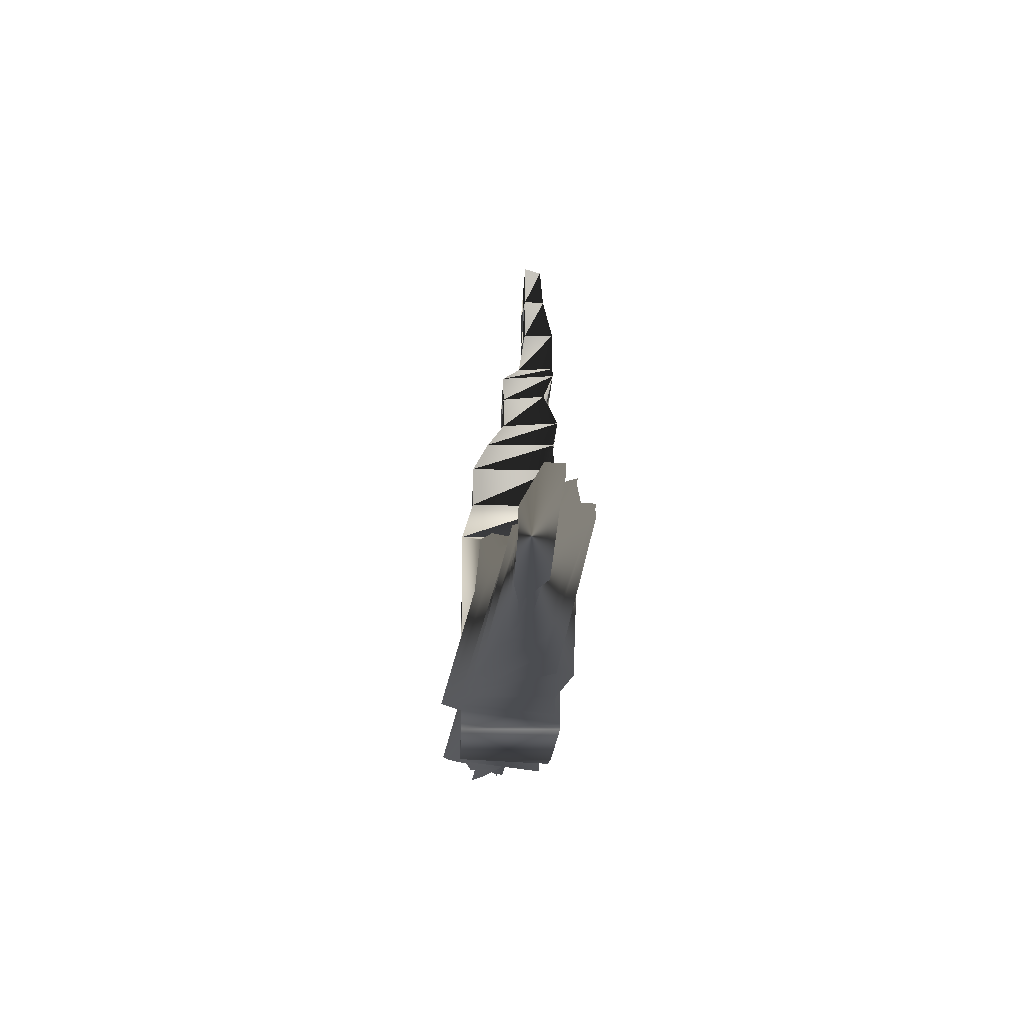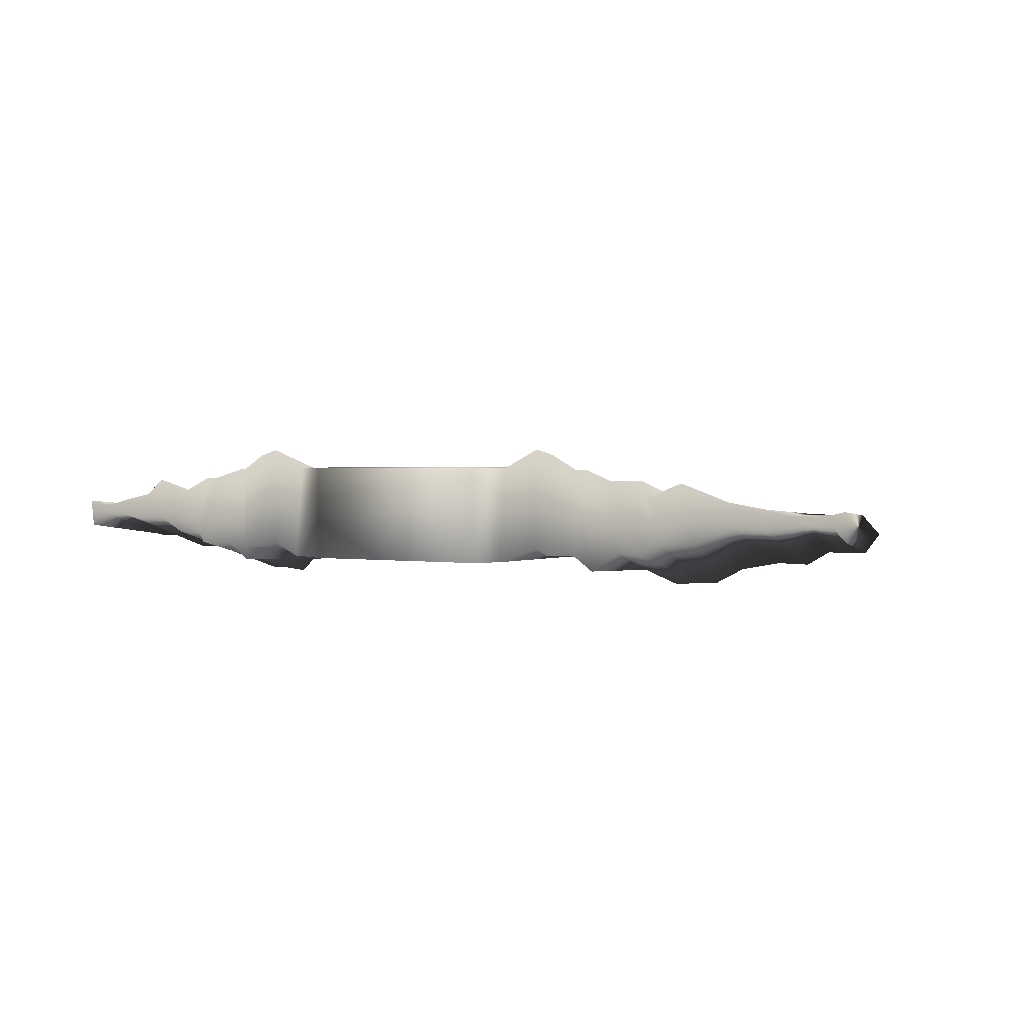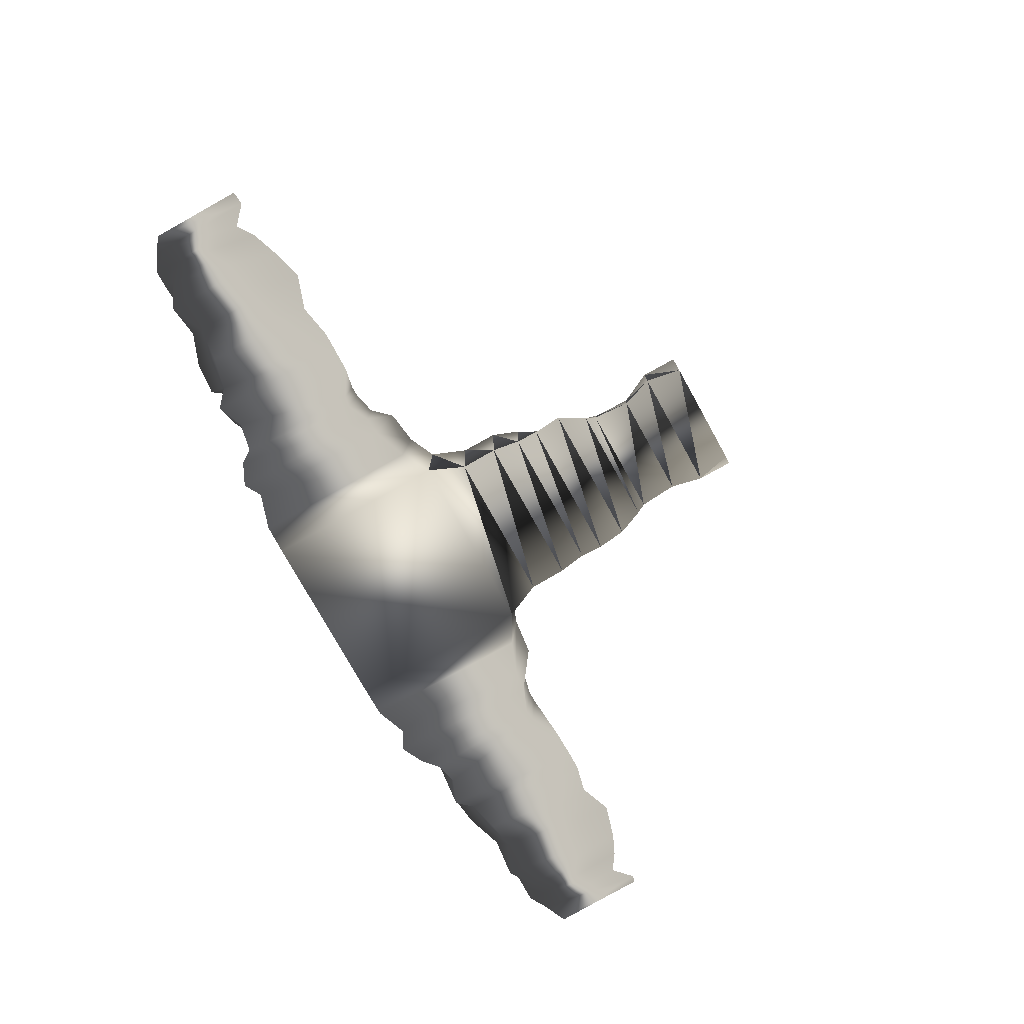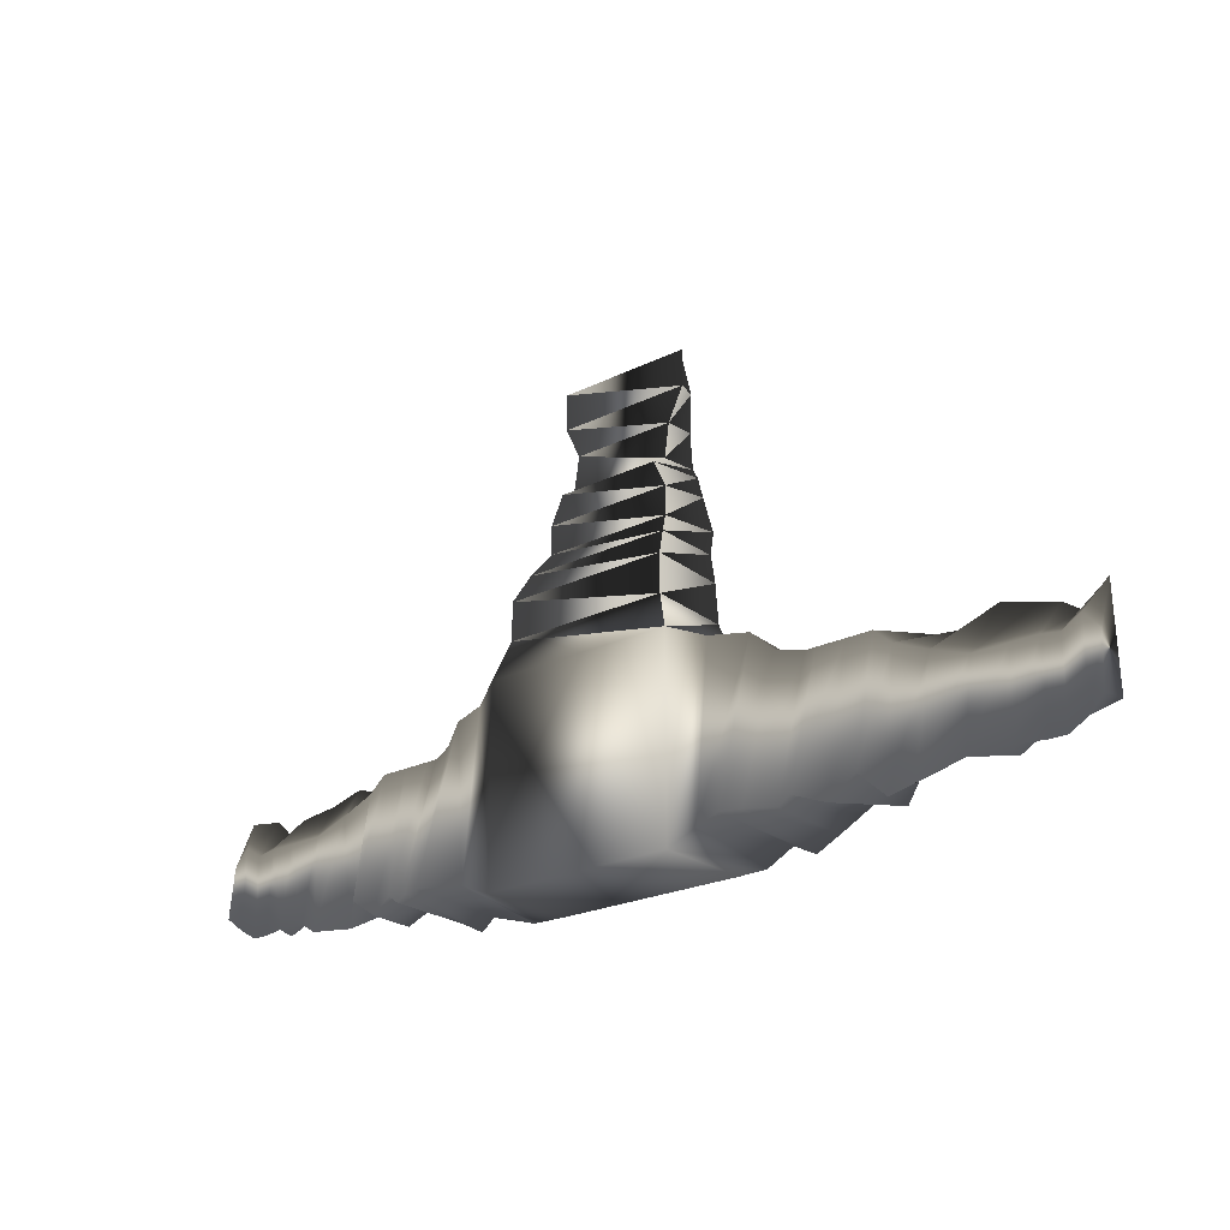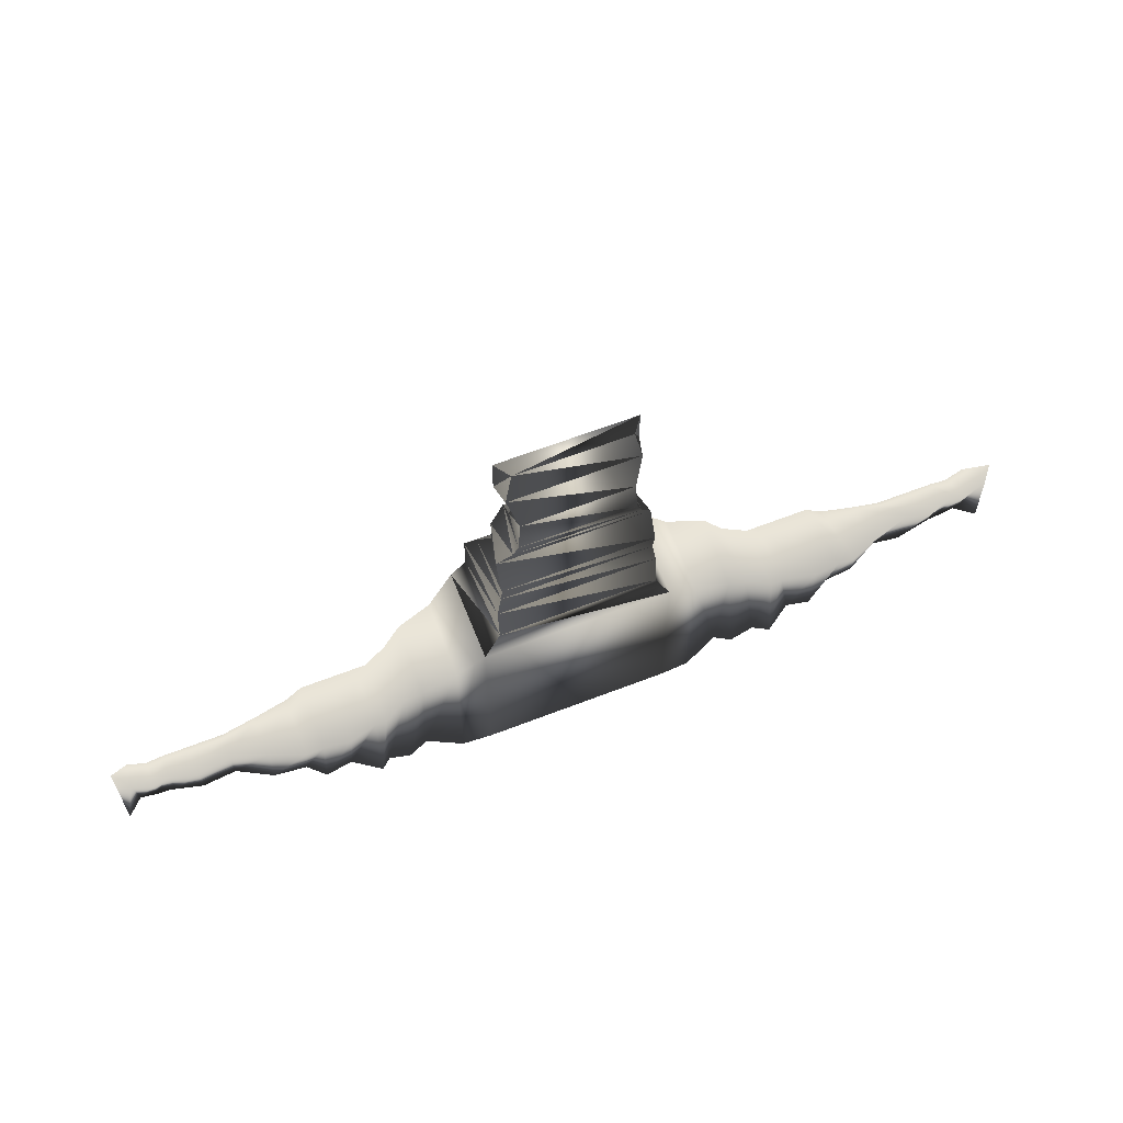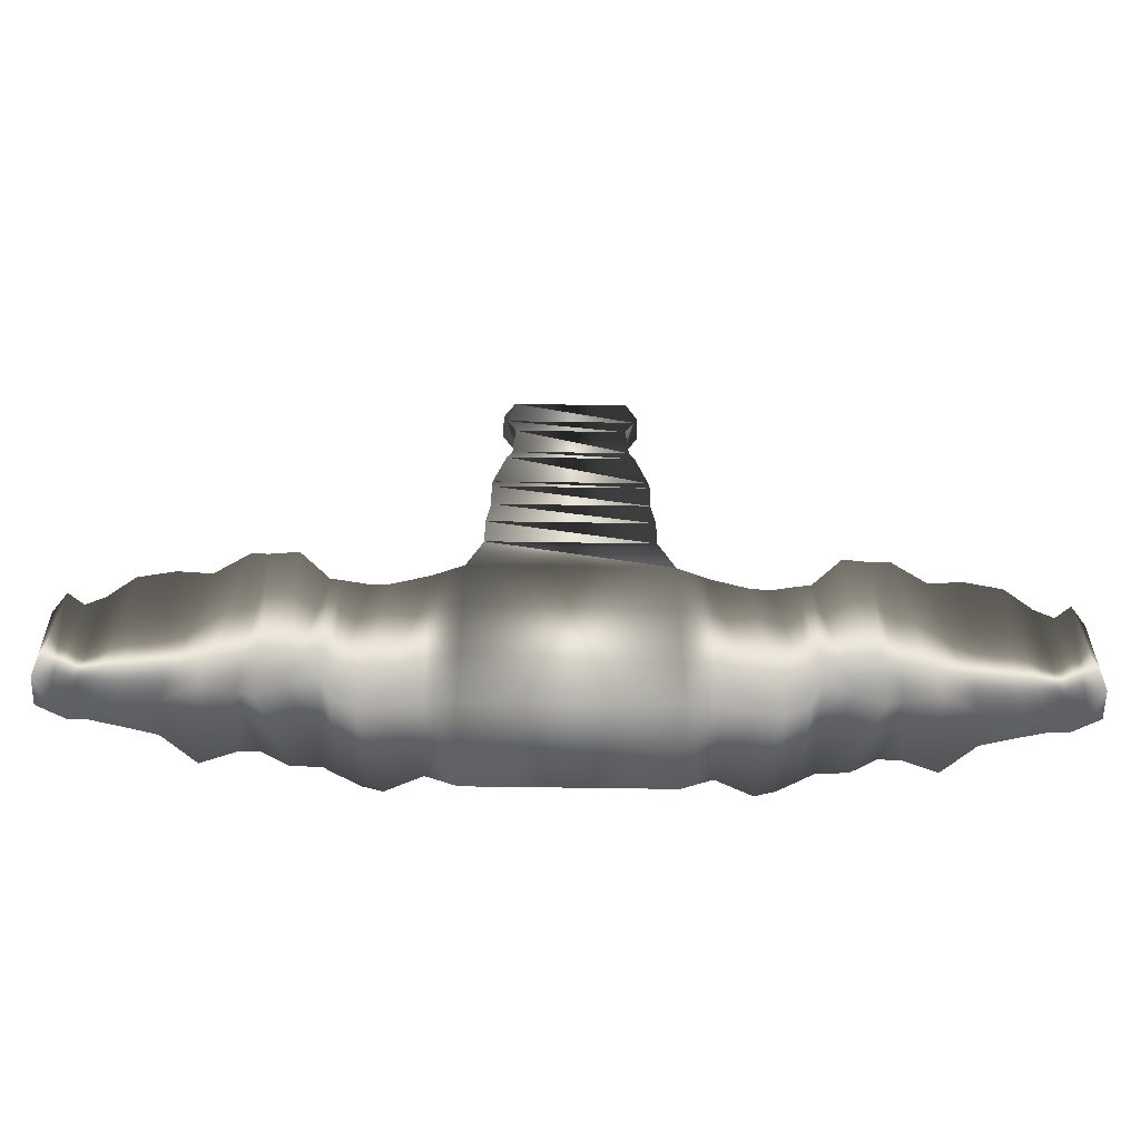
<metadata>
{"format":"obj","ext":"obj","renderer":"f3d","projection":"perspective","resolution":1024,"background":"white","views":[{"elev":-15.9,"azim":-91.6,"up":"+Z"},{"elev":1.7,"azim":-150.2,"up":"+Y"},{"elev":-77.4,"azim":-60.9,"up":"+Y"},{"elev":-23.3,"azim":-140.5,"up":"+Z"},{"elev":62.5,"azim":-21.5,"up":"+Z"},{"elev":-53.3,"azim":-1.0,"up":"+Z"}]}
</metadata>
<code>
v -3 -1.5 3
v -3 -1.5 -3
v -3 1.5 -3
v -3 1.5 3
v 3 -1.5 3
v 3 -1.5 -3
v 3 1.5 -3
v 3 1.5 3
v -3.938 -1.5 2.475
v -3.938 -1.444 -3
v -3.938 1.494 -2.612
v -3.938 0.9436 2.666
v 3.938 -1.5 2.475
v 3.938 -1.444 -3
v 3.938 1.494 -2.612
v 3.938 0.9436 2.666
v -5.059 -1.5 2.056
v -5.059 -1.03 -2.719
v -5.059 2.083 -2.612
v -5.059 0.6165 2.567
v 5.059 -1.5 2.056
v 5.059 -1.03 -2.719
v 5.059 2.083 -2.612
v 5.059 0.6165 2.567
v -5.636 -1.5 2.016
v -5.636 -1.198 -3.005
v -5.636 1.906 -2.612
v -5.636 0.3993 2.013
v 5.636 -1.5 2.016
v 5.636 -1.198 -3.005
v 5.636 1.906 -2.612
v 5.636 0.3993 2.013
v -6.363 -1.852 1.74
v -6.363 -1.198 -2.636
v -6.363 1.44 -2.612
v -6.363 0.1 1.889
v 6.363 -1.852 1.74
v 6.363 -1.198 -2.636
v 6.363 1.44 -2.612
v 6.363 0.1 1.889
v -6.71 -1.852 1.804
v -6.71 -1.7 -2.079
v -6.71 1.44 -2.367
v -6.71 0.1 1.889
v 6.71 -1.852 1.804
v 6.71 -1.7 -2.079
v 6.71 1.44 -2.367
v 6.71 0.1 1.889
v -7.585 -2.338 2.378
v -7.585 -1.118 -2.023
v -7.585 1.124 -2.678
v -7.585 0.1 1.889
v 7.585 -2.338 2.378
v 7.585 -1.118 -2.023
v 7.585 1.124 -2.678
v 7.585 0.1 1.889
v -8.421 -2.252 2.378
v -8.421 -1.118 -2.363
v -8.421 1.124 -2.107
v -8.421 0.1 1.889
v 8.421 -2.252 2.378
v 8.421 -1.118 -2.363
v 8.421 1.124 -2.107
v 8.421 0.1 1.889
v -8.966 -2.252 2.378
v -8.966 -0.8066 -1.931
v -8.966 0.6356 -2.701
v -8.966 0.1 1.41
v 8.966 -2.252 2.378
v 8.966 -0.8066 -1.931
v 8.966 0.6356 -2.701
v 8.966 0.1 1.41
v -10.01 -1.745 2.1
v -10.01 -0.8066 -1.683
v -10.01 1.059 -2.701
v -10.01 0.1 0.9568
v 10.01 -1.745 2.1
v 10.01 -0.8066 -1.683
v 10.01 1.059 -2.701
v 10.01 0.1 0.9568
v -11.1 -1.541 2.455
v -11.1 -0.2229 -1.683
v -11.1 0.5282 -2.169
v -11.1 0.1 0.5589
v 11.1 -1.541 2.455
v 11.1 -0.2229 -1.683
v 11.1 0.5282 -2.169
v 11.1 0.1 0.5589
v -12.19 -1.541 2.149
v -12.19 -0.1 -2.192
v -12.19 0.3187 -2.062
v -12.19 0.1 0.5589
v 12.19 -1.541 2.149
v 12.19 -0.1 -2.192
v 12.19 0.3187 -2.062
v 12.19 0.1 0.5589
v -13.02 -1.111 1.784
v -13.02 -0.1 -1.72
v -13.02 0.1 -2.062
v -13.02 0.1 0.5589
v 13.02 -1.111 1.784
v 13.02 -0.1 -1.72
v 13.02 0.1 -2.062
v 13.02 0.1 0.5589
v -13.55 -1.111 1.414
v -13.55 -0.1 -1.411
v -13.55 0.1 -2.062
v -13.55 0.1 0.4723
v 13.55 -1.111 1.414
v 13.55 -0.1 -1.411
v 13.55 0.1 -2.062
v 13.55 0.1 0.4723
v -14.13 -1.111 1.951
v -14.13 -0.1 -1.411
v -14.13 0.1 -1.73
v -14.13 0.1 0.8233
v 14.13 -1.111 1.951
v 14.13 -0.1 -1.411
v 14.13 0.1 -1.73
v 14.13 0.1 0.8233
v -14.6 -0.5272 1.825
v -14.6 -0.6645 -1.214
v -14.6 0.2395 -1.322
v -14.6 0.1 0.2761
v 14.6 -0.5272 1.825
v 14.6 -0.6645 -1.214
v 14.6 0.2395 -1.322
v 14.6 0.1 0.2761
v 2.497 -1.5 4.156
v -2.497 -1.5 4.156
v -2.595 1.171 4.156
v 2.595 1.171 4.156
v 2.497 -1.378 5.332
v -2.497 -1.378 5.332
v -2.595 1.171 5.332
v 2.595 1.171 5.332
v 2.361 -1.378 6.219
v -2.361 -1.378 6.219
v -2.339 0.7074 6.219
v 2.339 0.7074 6.219
v 2.361 -1.512 6.954
v -2.361 -1.512 6.954
v -2.039 0.2008 6.954
v 2.039 0.2008 6.954
v 2.361 -1.07 7.849
v -2.361 -1.07 7.849
v -2.039 0.2008 7.849
v 2.039 0.2008 7.849
v 1.947 -1.39 8.705
v -1.947 -1.39 8.705
v -1.64 0.2008 8.705
v 1.64 0.2008 8.705
v 1.784 -1.39 9.009
v -1.784 -1.39 9.009
v -1.639 -0.3023 9.009
v 1.639 -0.3023 9.009
v 1.699 -1.39 10.2
v -1.699 -1.39 10.2
v -1.639 -0.5 10.2
v 1.639 -0.5 10.2
v 1.991 -1.086 11.2
v -1.991 -1.086 11.2
v -2.126 -0.5 11.2
v 2.126 -0.5 11.2
v 1.765 -1 12.35
v -1.765 -1 12.35
v -2.126 -0.5 12.35
v 2.126 -0.5 12.35
f 4 7 3
f 7 4 8
f 2 3 7
f 2 7 6
f 1 2 6
f 1 6 5
f 4 9 1
f 9 4 12
f 3 12 4
f 3 11 12
f 3 10 11
f 3 2 10
f 9 10 1
f 2 1 10
f 8 5 13
f 13 16 8
f 7 8 16
f 7 16 15
f 7 15 14
f 7 14 6
f 13 5 14
f 6 14 5
f 12 17 9
f 17 12 20
f 11 20 12
f 11 19 20
f 11 18 19
f 11 10 18
f 17 18 9
f 10 9 18
f 16 13 21
f 21 24 16
f 15 16 24
f 15 24 23
f 15 23 22
f 15 22 14
f 21 13 22
f 14 22 13
f 20 25 17
f 25 20 28
f 19 28 20
f 19 27 28
f 19 26 27
f 19 18 26
f 25 26 17
f 18 17 26
f 24 21 29
f 29 32 24
f 23 24 32
f 23 32 31
f 23 31 30
f 23 30 22
f 29 21 30
f 22 30 21
f 28 33 25
f 33 28 36
f 27 36 28
f 27 35 36
f 27 34 35
f 27 26 34
f 33 34 25
f 26 25 34
f 32 29 37
f 37 40 32
f 31 32 40
f 31 40 39
f 31 39 38
f 31 38 30
f 37 29 38
f 30 38 29
f 36 41 33
f 41 36 44
f 35 44 36
f 35 43 44
f 35 42 43
f 35 34 42
f 41 42 33
f 34 33 42
f 40 37 45
f 45 48 40
f 39 40 48
f 39 48 47
f 39 47 46
f 39 46 38
f 45 37 46
f 38 46 37
f 44 49 41
f 49 44 52
f 43 52 44
f 43 51 52
f 43 50 51
f 43 42 50
f 49 50 41
f 42 41 50
f 48 45 53
f 53 56 48
f 47 48 56
f 47 56 55
f 47 55 54
f 47 54 46
f 53 45 54
f 46 54 45
f 52 57 49
f 57 52 60
f 51 60 52
f 51 59 60
f 51 58 59
f 51 50 58
f 57 58 49
f 50 49 58
f 56 53 61
f 61 64 56
f 55 56 64
f 55 64 63
f 55 63 62
f 55 62 54
f 61 53 62
f 54 62 53
f 60 65 57
f 65 60 68
f 59 68 60
f 59 67 68
f 59 66 67
f 59 58 66
f 65 66 57
f 58 57 66
f 64 61 69
f 69 72 64
f 63 64 72
f 63 72 71
f 63 71 70
f 63 70 62
f 69 61 70
f 62 70 61
f 68 73 65
f 73 68 76
f 67 76 68
f 67 75 76
f 67 74 75
f 67 66 74
f 73 74 65
f 66 65 74
f 72 69 77
f 77 80 72
f 71 72 80
f 71 80 79
f 71 79 78
f 71 78 70
f 77 69 78
f 70 78 69
f 76 81 73
f 81 76 84
f 75 84 76
f 75 83 84
f 75 82 83
f 75 74 82
f 81 82 73
f 74 73 82
f 80 77 85
f 85 88 80
f 79 80 88
f 79 88 87
f 79 87 86
f 79 86 78
f 85 77 86
f 78 86 77
f 84 89 81
f 89 84 92
f 83 92 84
f 83 91 92
f 83 90 91
f 83 82 90
f 89 90 81
f 82 81 90
f 88 85 93
f 93 96 88
f 87 88 96
f 87 96 95
f 87 95 94
f 87 94 86
f 93 85 94
f 86 94 85
f 92 97 89
f 97 92 100
f 91 100 92
f 91 99 100
f 91 98 99
f 91 90 98
f 97 98 89
f 90 89 98
f 96 93 101
f 101 104 96
f 95 96 104
f 95 104 103
f 95 103 102
f 95 102 94
f 101 93 102
f 94 102 93
f 100 105 97
f 105 100 108
f 99 108 100
f 99 107 108
f 99 106 107
f 99 98 106
f 105 106 97
f 98 97 106
f 104 101 109
f 109 112 104
f 103 104 112
f 103 112 111
f 103 111 110
f 103 110 102
f 109 101 110
f 102 110 101
f 108 113 105
f 113 108 116
f 107 116 108
f 107 115 116
f 107 114 115
f 107 106 114
f 113 114 105
f 106 105 114
f 112 109 117
f 117 120 112
f 111 112 120
f 111 120 119
f 111 119 118
f 111 118 110
f 117 109 118
f 110 118 109
f 116 121 113
f 121 116 124
f 115 124 116
f 115 123 124
f 115 122 123
f 115 114 122
f 121 122 113
f 114 113 122
f 121 124 122
f 123 122 124
f 120 117 125
f 125 128 120
f 119 120 128
f 119 128 127
f 119 127 126
f 119 126 118
f 125 117 126
f 118 126 117
f 125 126 128
f 127 128 126
f 129 5 8
f 129 132 8
f 4 132 8
f 4 132 131
f 4 130 131
f 4 130 1
f 129 5 130
f 1 5 130
f 133 129 132
f 133 136 132
f 131 136 132
f 131 136 135
f 131 134 135
f 131 134 130
f 133 129 134
f 130 129 134
f 137 133 136
f 137 140 136
f 135 140 136
f 135 140 139
f 135 138 139
f 135 138 134
f 137 133 138
f 134 133 138
f 141 137 140
f 141 144 140
f 139 144 140
f 139 144 143
f 139 142 143
f 139 142 138
f 141 137 142
f 138 137 142
f 145 141 144
f 145 148 144
f 143 148 144
f 143 148 147
f 143 146 147
f 143 146 142
f 145 141 146
f 142 141 146
f 149 145 148
f 149 152 148
f 147 152 148
f 147 152 151
f 147 150 151
f 147 150 146
f 149 145 150
f 146 145 150
f 153 149 152
f 153 156 152
f 151 156 152
f 151 156 155
f 151 154 155
f 151 154 150
f 153 149 154
f 150 149 154
f 157 153 156
f 157 160 156
f 155 160 156
f 155 160 159
f 155 158 159
f 155 158 154
f 157 153 158
f 154 153 158
f 161 157 160
f 161 164 160
f 159 164 160
f 159 164 163
f 159 162 163
f 159 162 158
f 161 157 162
f 158 157 162
f 165 161 164
f 165 168 164
f 163 168 164
f 163 168 167
f 163 166 167
f 163 166 162
f 165 161 166
f 162 161 166
f 165 168 166
f 167 168 166

</code>
